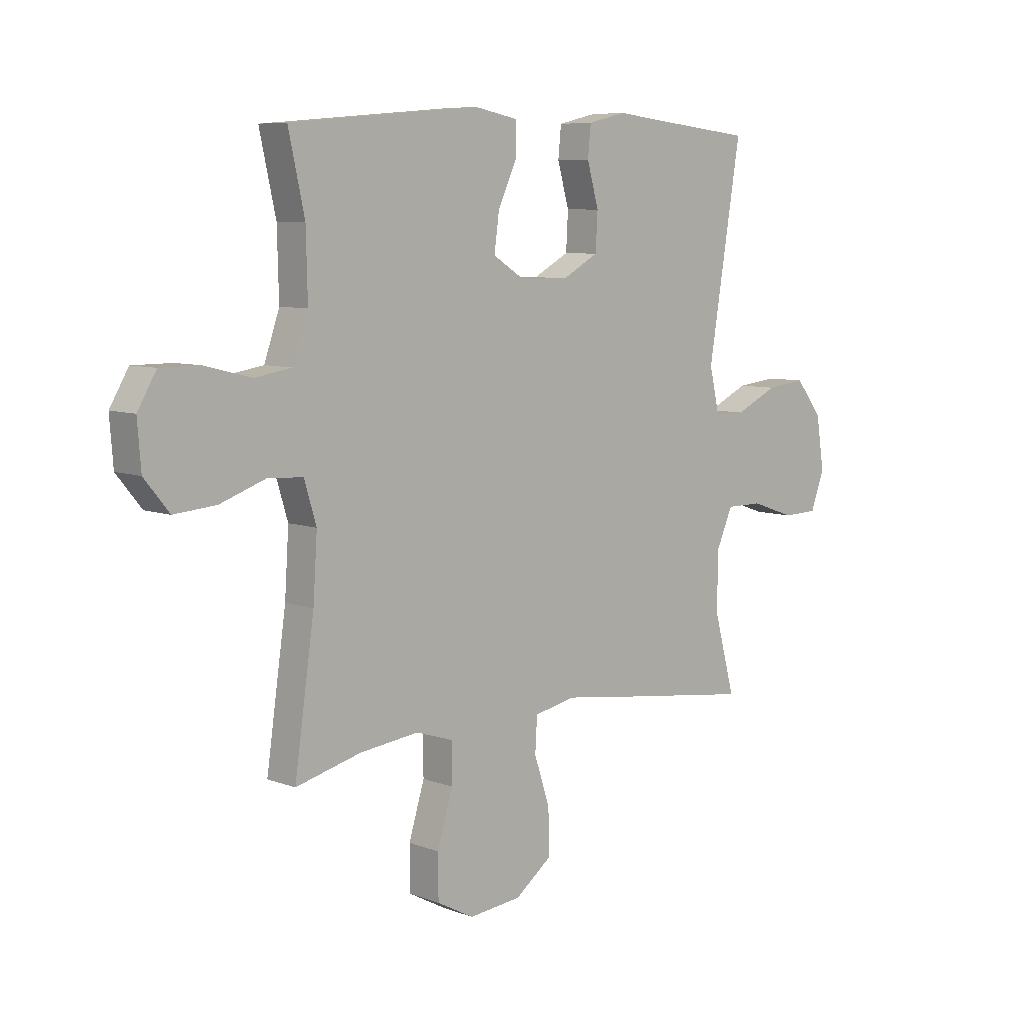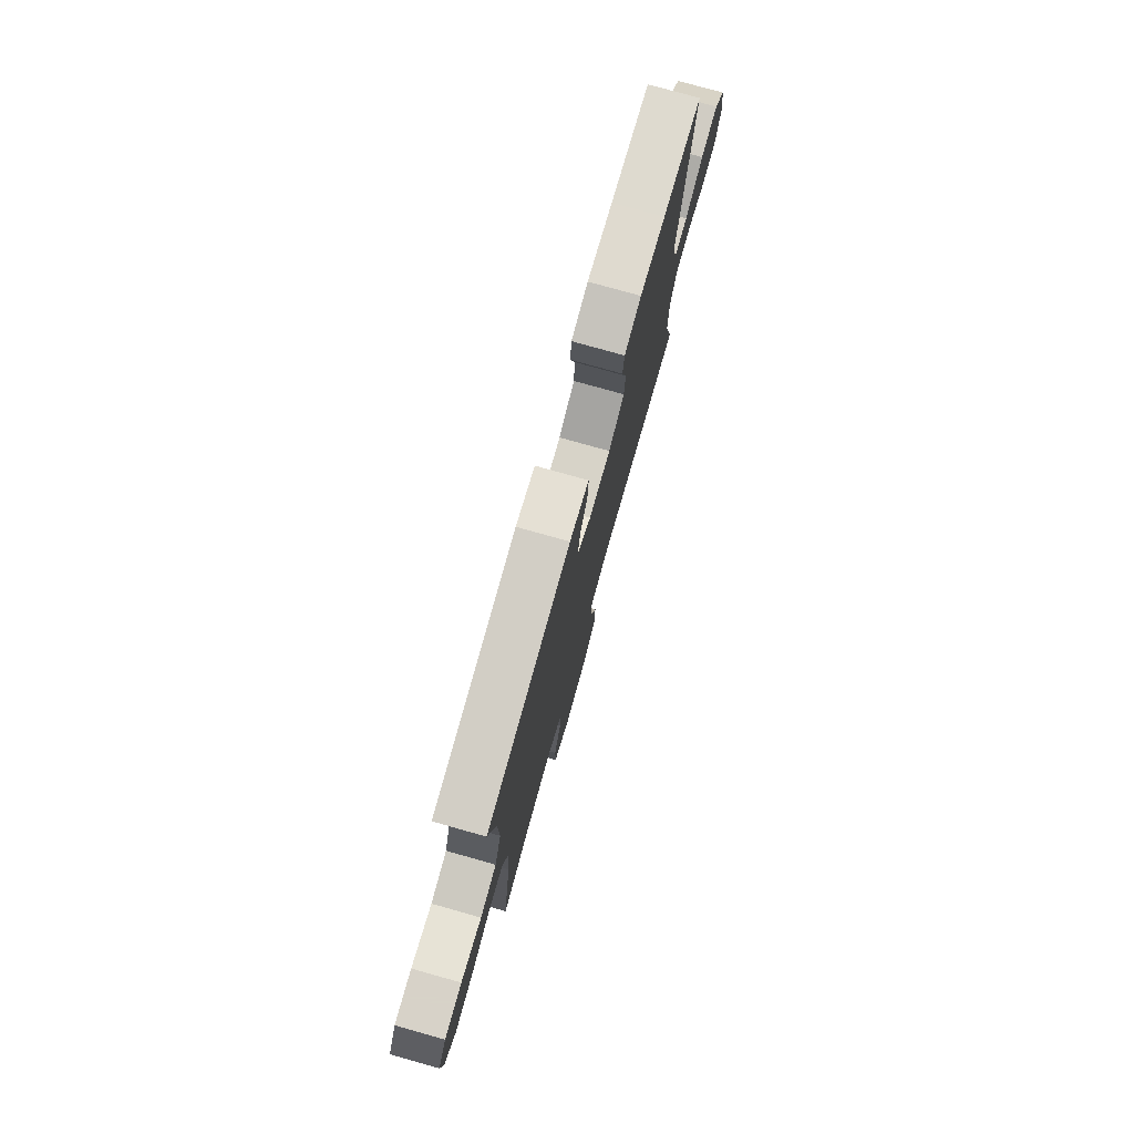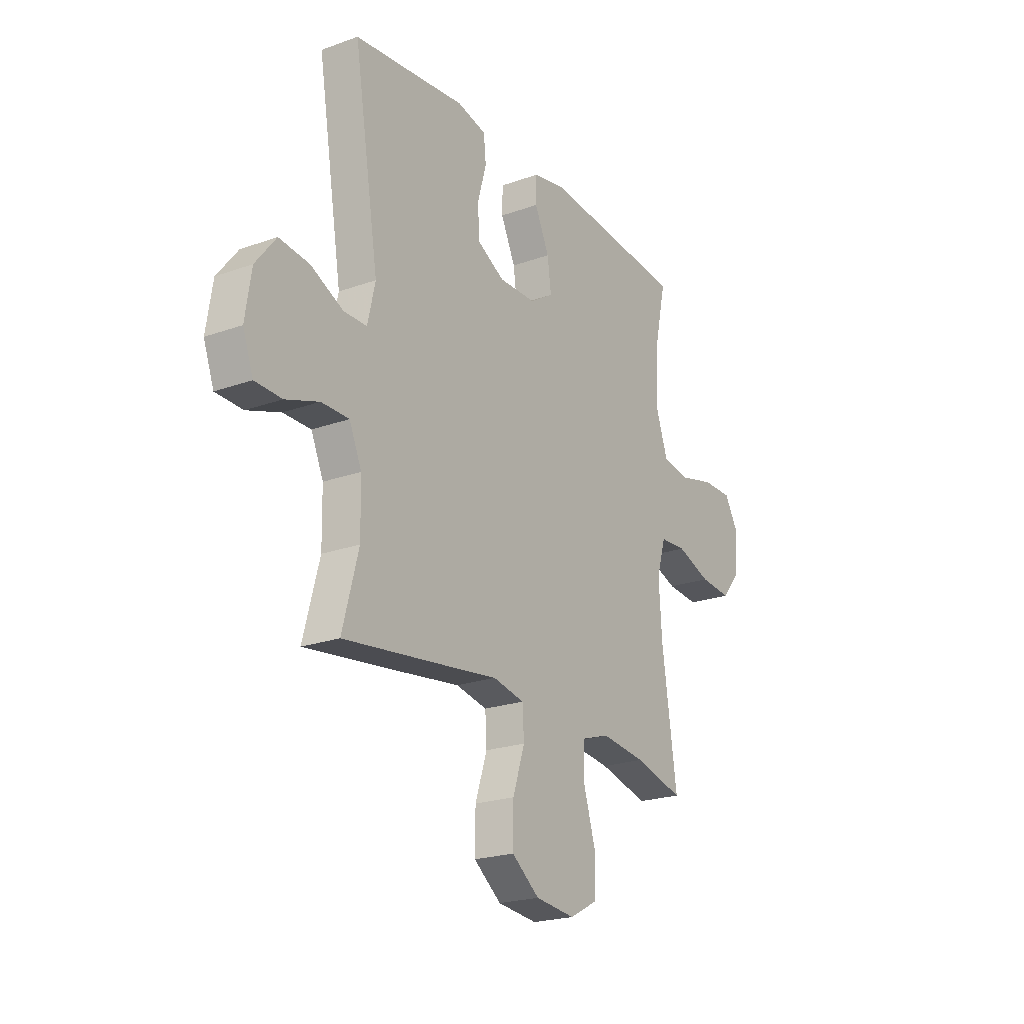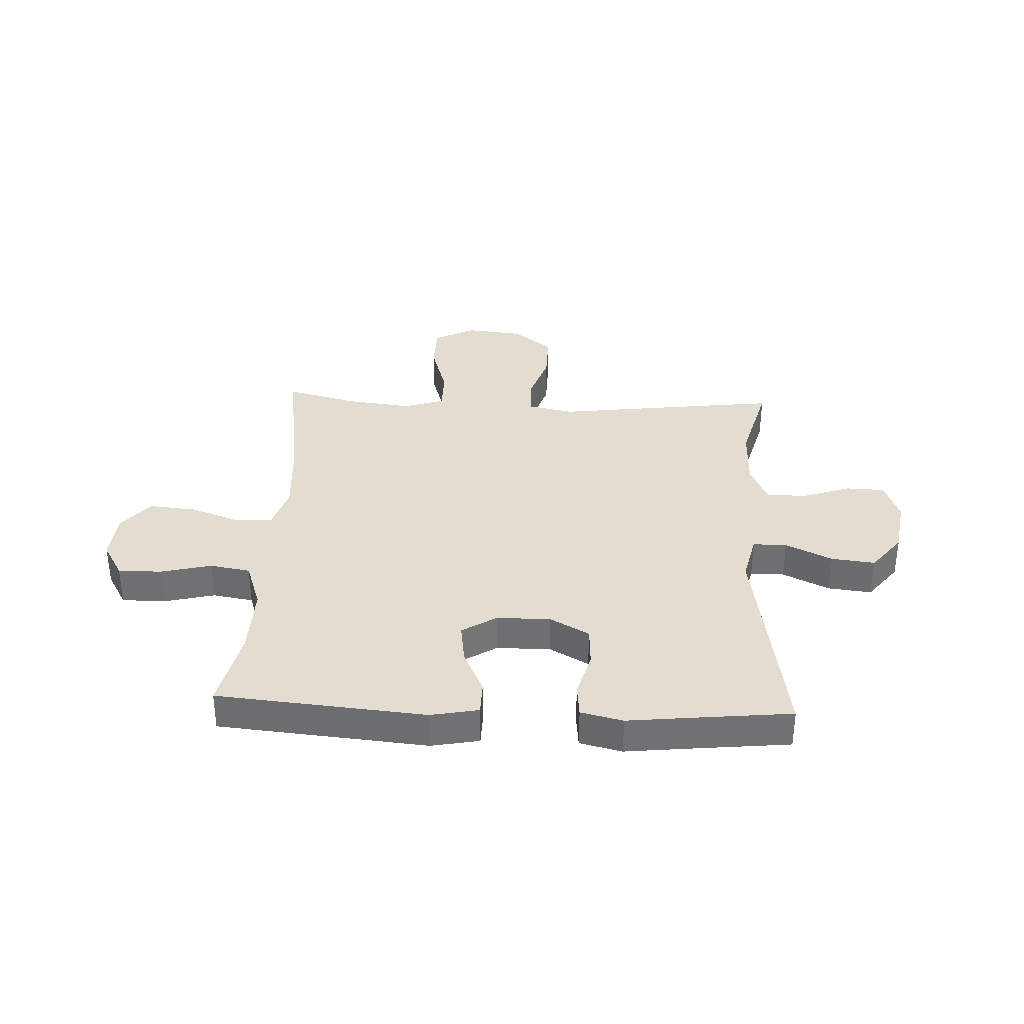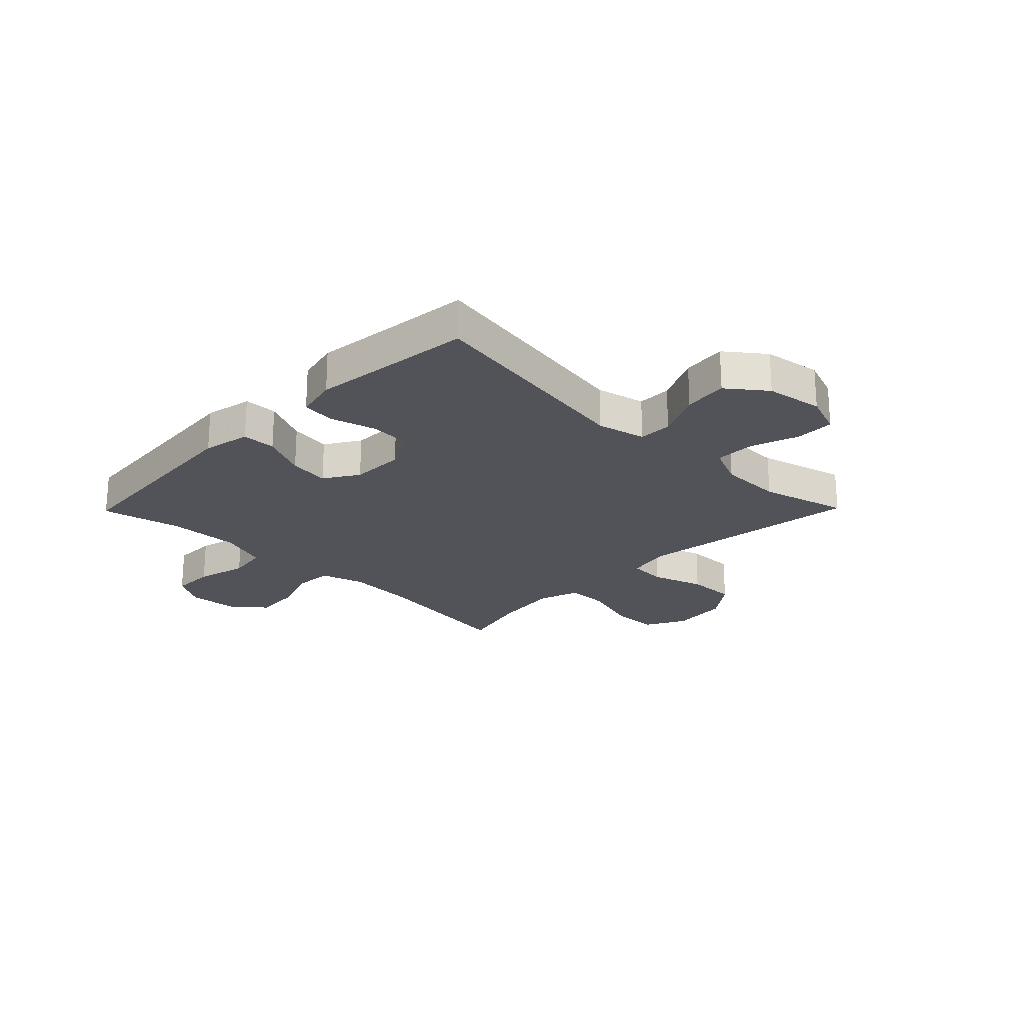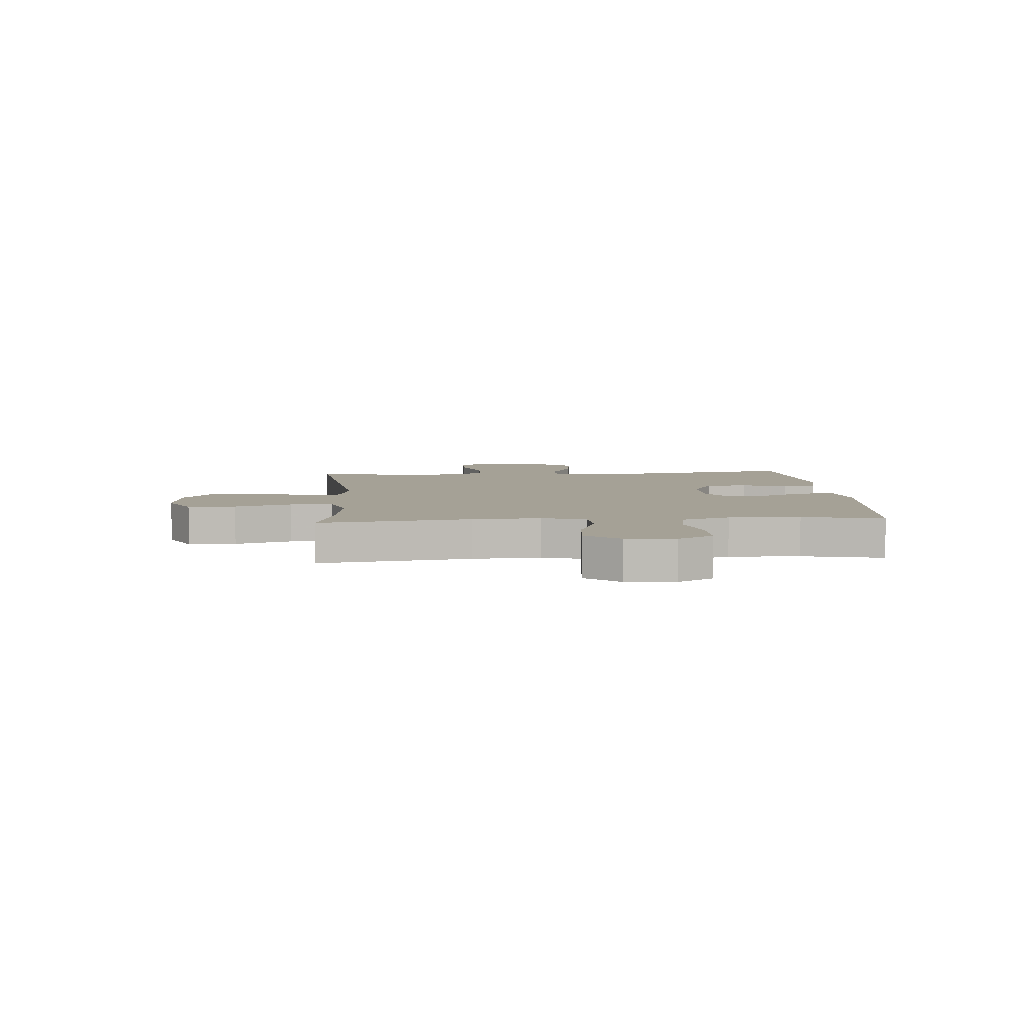
<metadata>
{"format":"obj","ext":"obj","renderer":"f3d","projection":"perspective","resolution":1024,"background":"white","views":[{"elev":7.5,"azim":-43.3,"up":"+Z"},{"elev":77.3,"azim":-74.3,"up":"+Z"},{"elev":-22.0,"azim":122.1,"up":"+Z"},{"elev":35.1,"azim":2.7,"up":"+Y"},{"elev":-22.7,"azim":45.6,"up":"+Y"},{"elev":6.0,"azim":-94.2,"up":"+Y"}]}
</metadata>
<code>
v -0.5 0.07 0.5
v -0.124 0.07 0.533
v -0.038 0.07 0.516
v -0.037 0.07 0.455
v -0.075 0.07 0.373
v -0.085 0.07 0.3
v -0.023 0.07 0.261
v 0.074 0.07 0.26
v 0.145 0.07 0.299
v 0.149 0.07 0.372
v 0.126 0.07 0.454
v 0.132 0.07 0.514
v 0.208 0.07 0.532
v 0.323 0.07 0.519
v 0.5 0.07 0.5
v 0.435 0.07 0.098
v 0.455 0.07 0.011
v 0.516 0.07 0.011
v 0.6 0.07 0.051
v 0.679 0.07 0.06
v 0.732 0.07 -0.008
v 0.748 0.07 -0.111
v 0.721 0.07 -0.185
v 0.651 0.07 -0.187
v 0.564 0.07 -0.157
v 0.492 0.07 -0.157
v 0.46 0.07 -0.23
v 0.458 0.07 -0.344
v 0.5 0.07 -0.5
v 0.22 0.07 -0.464
v 0.093 0.07 -0.447
v 0.011 0.07 -0.464
v 0.007 0.07 -0.532
v 0.038 0.07 -0.626
v 0.039 0.07 -0.715
v -0.033 0.07 -0.77
v -0.137 0.07 -0.781
v -0.21 0.07 -0.742
v -0.211 0.07 -0.656
v -0.18 0.07 -0.554
v -0.18 0.07 -0.477
v -0.254 0.07 -0.453
v -0.371 0.07 -0.467
v -0.5 0.07 -0.5
v -0.461 0.07 -0.228
v -0.453 0.07 -0.105
v -0.477 0.07 -0.026
v -0.546 0.07 -0.022
v -0.636 0.07 -0.054
v -0.719 0.07 -0.061
v -0.768 0.07 -0.001
v -0.775 0.07 0.088
v -0.738 0.07 0.151
v -0.66 0.07 0.151
v -0.568 0.07 0.128
v -0.495 0.07 0.14
v -0.465 0.07 0.227
v -0.468 0.07 0.355
v -0.5 0 0.5
v -0.124 0 0.533
v -0.038 0 0.516
v -0.037 0 0.455
v -0.075 0 0.373
v -0.085 0 0.3
v -0.023 0 0.261
v 0.074 0 0.26
v 0.145 0 0.299
v 0.149 0 0.372
v 0.126 0 0.454
v 0.132 0 0.514
v 0.208 0 0.532
v 0.323 0 0.519
v 0.5 0 0.5
v 0.435 0 0.098
v 0.455 0 0.011
v 0.516 0 0.011
v 0.6 0 0.051
v 0.679 0 0.06
v 0.732 0 -0.008
v 0.748 0 -0.111
v 0.721 0 -0.185
v 0.651 0 -0.187
v 0.564 0 -0.157
v 0.492 0 -0.157
v 0.46 0 -0.23
v 0.458 0 -0.344
v 0.5 0 -0.5
v 0.22 0 -0.464
v 0.093 0 -0.447
v 0.011 0 -0.464
v 0.007 0 -0.532
v 0.038 0 -0.626
v 0.039 0 -0.715
v -0.033 0 -0.77
v -0.137 0 -0.781
v -0.21 0 -0.742
v -0.211 0 -0.656
v -0.18 0 -0.554
v -0.18 0 -0.477
v -0.254 0 -0.453
v -0.371 0 -0.467
v -0.5 0 -0.5
v -0.461 0 -0.228
v -0.453 0 -0.105
v -0.477 0 -0.026
v -0.546 0 -0.022
v -0.636 0 -0.054
v -0.719 0 -0.061
v -0.768 0 -0.001
v -0.775 0 0.088
v -0.738 0 0.151
v -0.66 0 0.151
v -0.568 0 0.128
v -0.495 0 0.14
v -0.465 0 0.227
v -0.468 0 0.355
f 52 53 54 55
f 52 55 56
f 51 52 56
f 48 49 50 51
f 47 48 51 56
f 46 47 56 57
f 43 44 45
f 42 43 45 46
f 41 42 46 57
f 37 38 39 40
f 37 40 41
f 36 37 41
f 33 34 35 36
f 32 33 36 41
f 31 32 41 57
f 28 29 30 31
f 27 28 31 57
f 22 23 24 25
f 22 25 26
f 21 22 26
f 18 19 20 21
f 17 18 21 26
f 16 17 26 27
f 14 15 16
f 10 11 12 13
f 9 10 13 14
f 2 3 4 5
f 58 1 2 5
f 58 5 6
f 57 58 6 7
f 27 57 7 8
f 9 14 16 27
f 8 9 27
f 113 112 111 110
f 114 113 110
f 114 110 109
f 109 108 107 106
f 114 109 106 105
f 115 114 105 104
f 103 102 101
f 104 103 101 100
f 115 104 100 99
f 98 97 96 95
f 99 98 95
f 99 95 94
f 94 93 92 91
f 99 94 91 90
f 115 99 90 89
f 89 88 87 86
f 115 89 86 85
f 83 82 81 80
f 84 83 80
f 84 80 79
f 79 78 77 76
f 84 79 76 75
f 85 84 75 74
f 74 73 72
f 71 70 69 68
f 72 71 68 67
f 63 62 61 60
f 63 60 59 116
f 64 63 116
f 65 64 116 115
f 66 65 115 85
f 85 74 72 67
f 85 67 66
f 1 59 60 2
f 2 60 61 3
f 3 61 62 4
f 4 62 63 5
f 5 63 64 6
f 6 64 65 7
f 7 65 66 8
f 8 66 67 9
f 9 67 68 10
f 10 68 69 11
f 11 69 70 12
f 12 70 71 13
f 13 71 72 14
f 14 72 73 15
f 15 73 74 16
f 16 74 75 17
f 17 75 76 18
f 18 76 77 19
f 19 77 78 20
f 20 78 79 21
f 21 79 80 22
f 22 80 81 23
f 23 81 82 24
f 24 82 83 25
f 25 83 84 26
f 26 84 85 27
f 27 85 86 28
f 28 86 87 29
f 29 87 88 30
f 30 88 89 31
f 31 89 90 32
f 32 90 91 33
f 33 91 92 34
f 34 92 93 35
f 35 93 94 36
f 36 94 95 37
f 37 95 96 38
f 38 96 97 39
f 39 97 98 40
f 40 98 99 41
f 41 99 100 42
f 42 100 101 43
f 43 101 102 44
f 44 102 103 45
f 45 103 104 46
f 46 104 105 47
f 47 105 106 48
f 48 106 107 49
f 49 107 108 50
f 50 108 109 51
f 51 109 110 52
f 52 110 111 53
f 53 111 112 54
f 54 112 113 55
f 55 113 114 56
f 56 114 115 57
f 57 115 116 58
f 58 116 59 1

</code>
